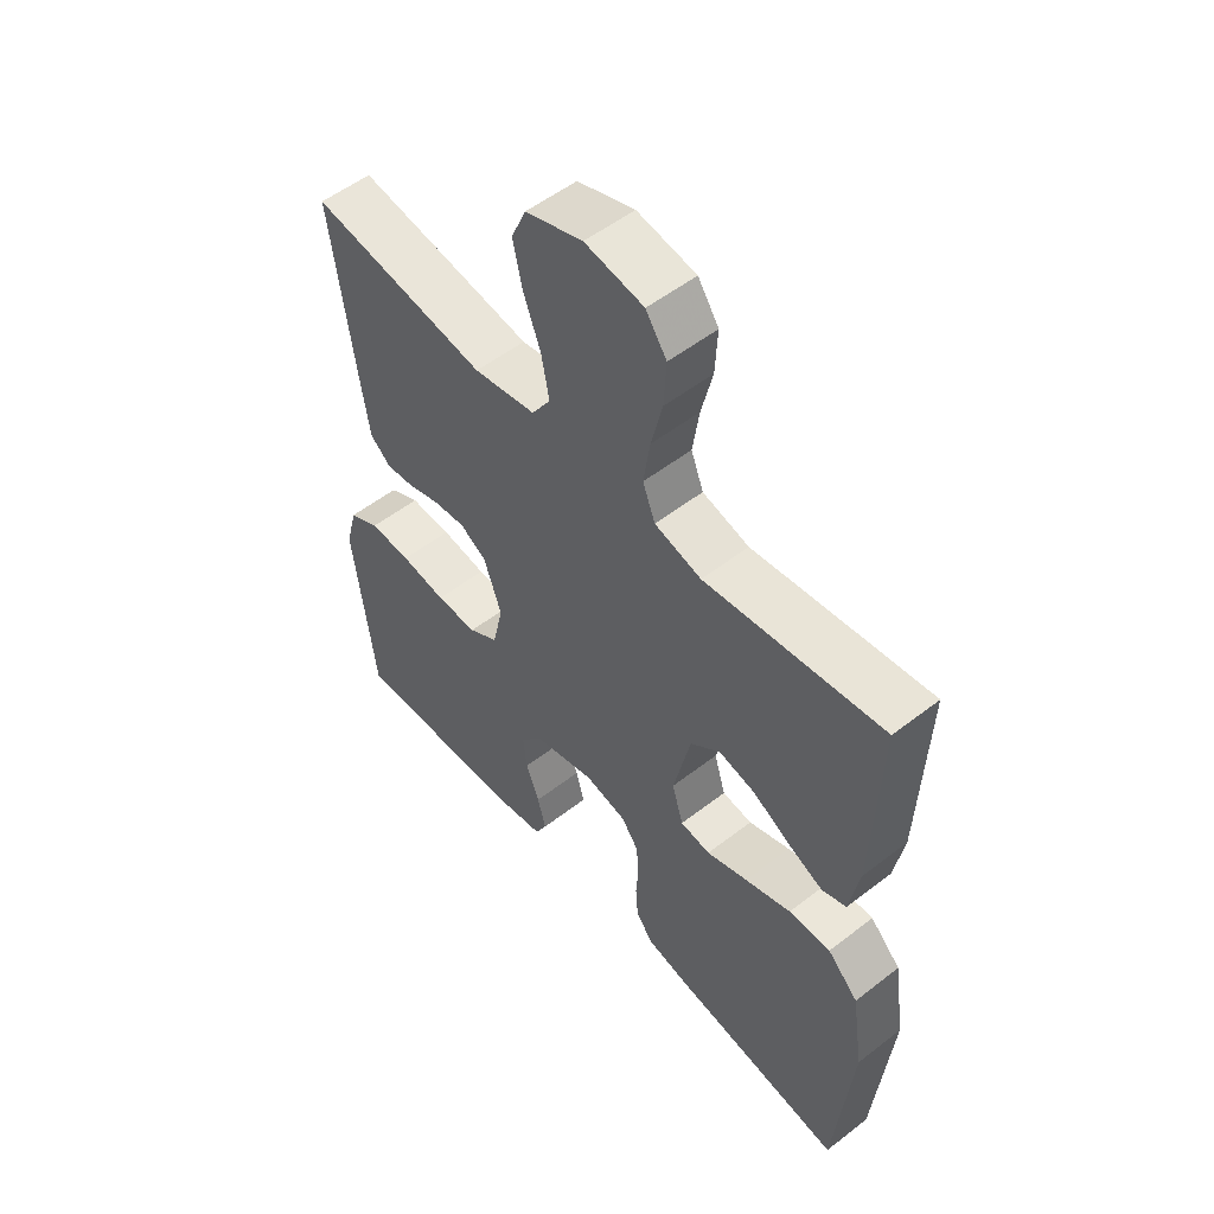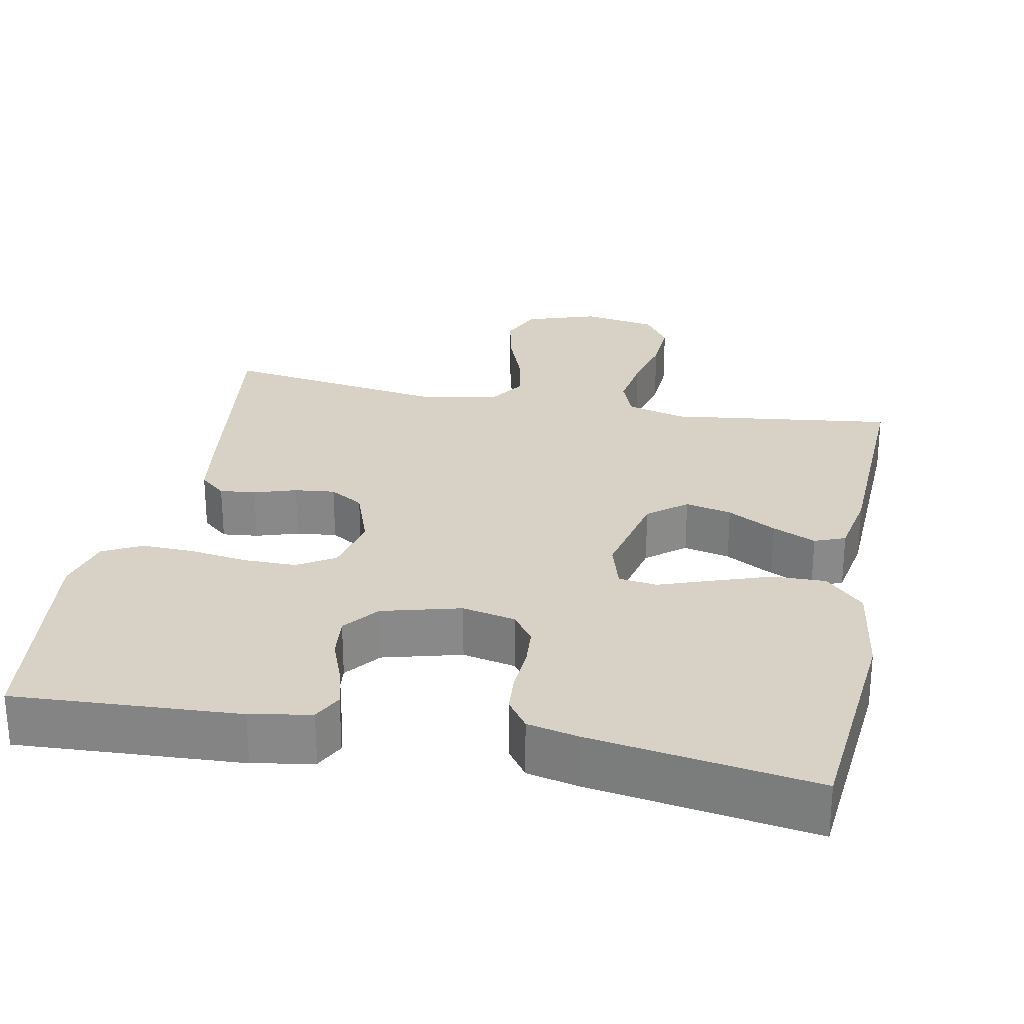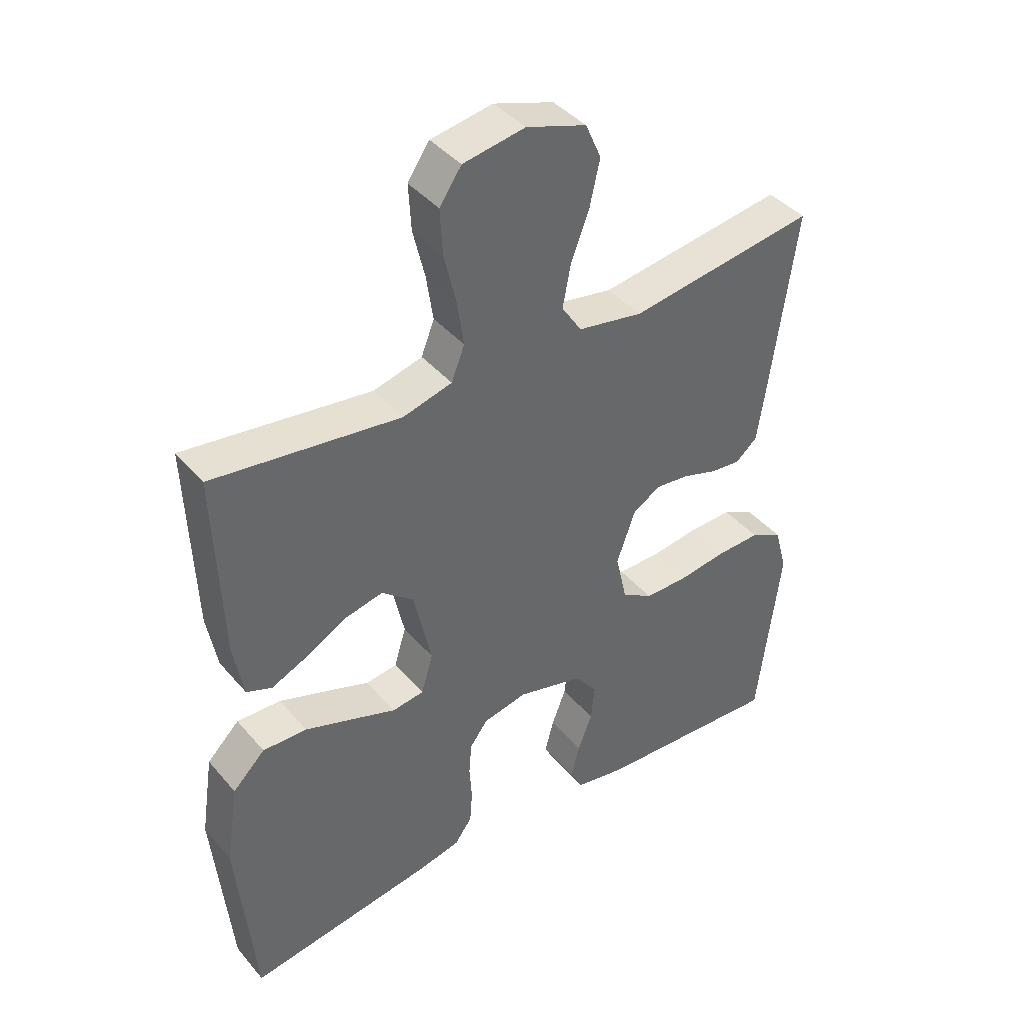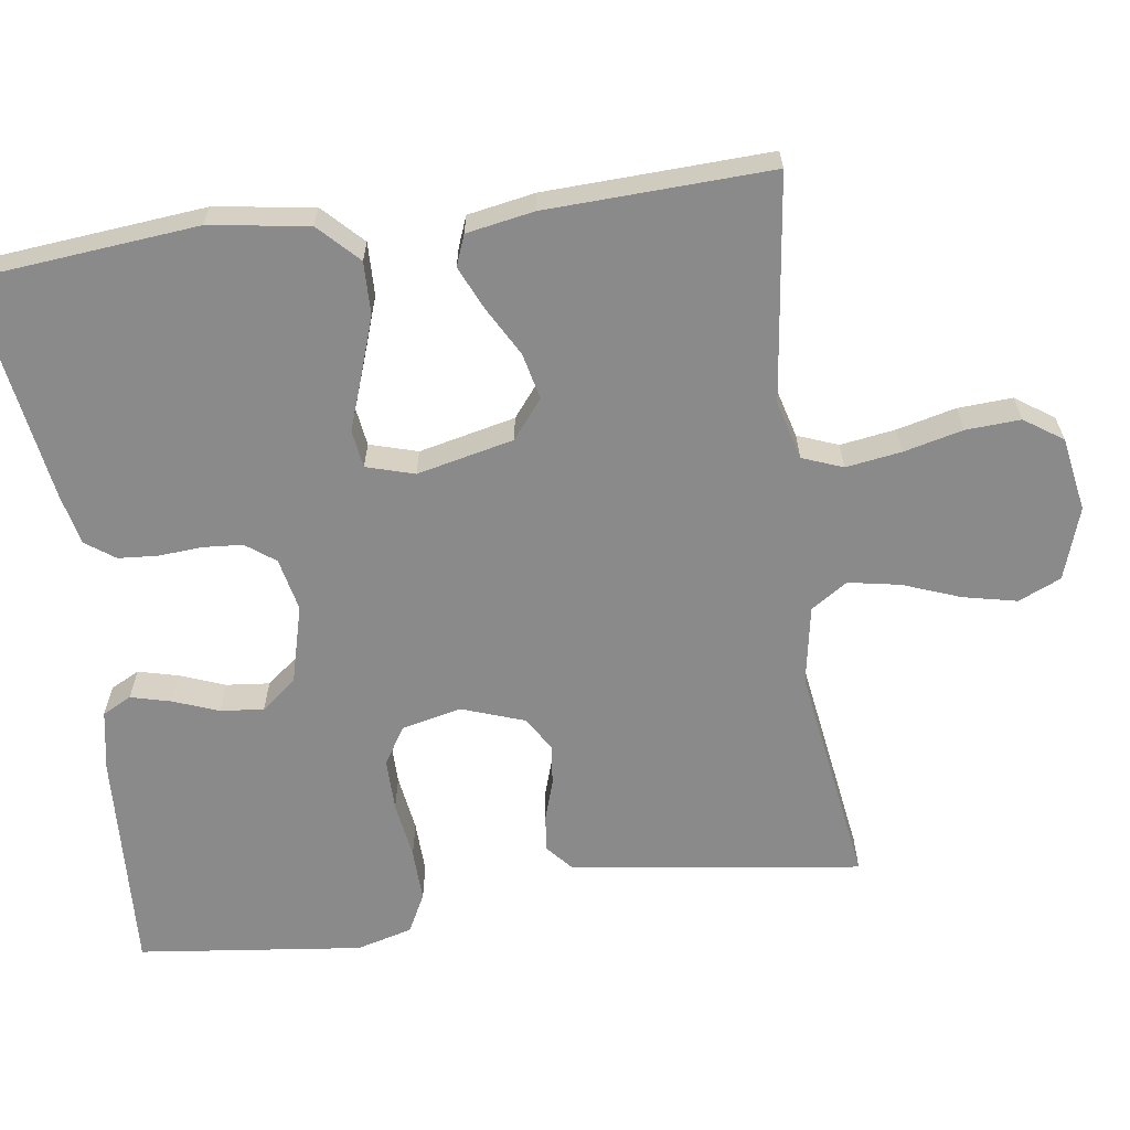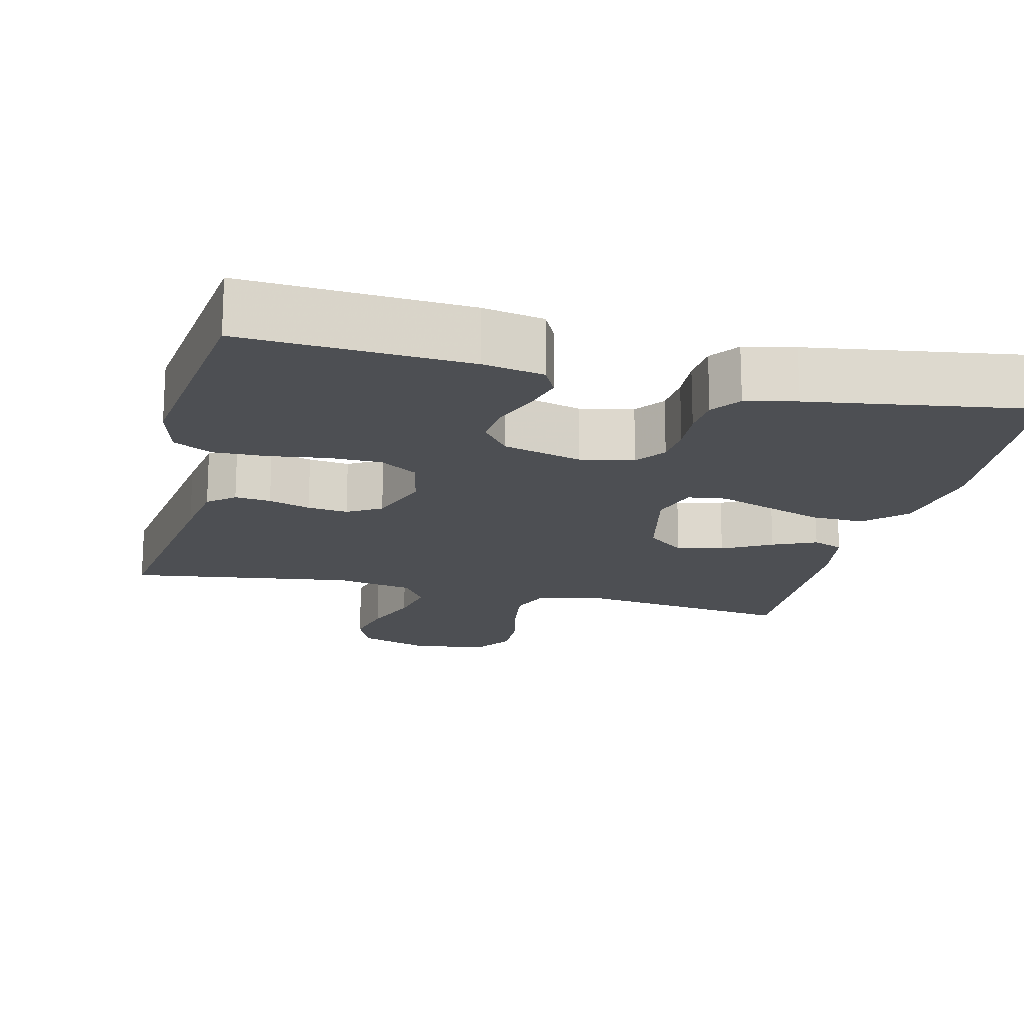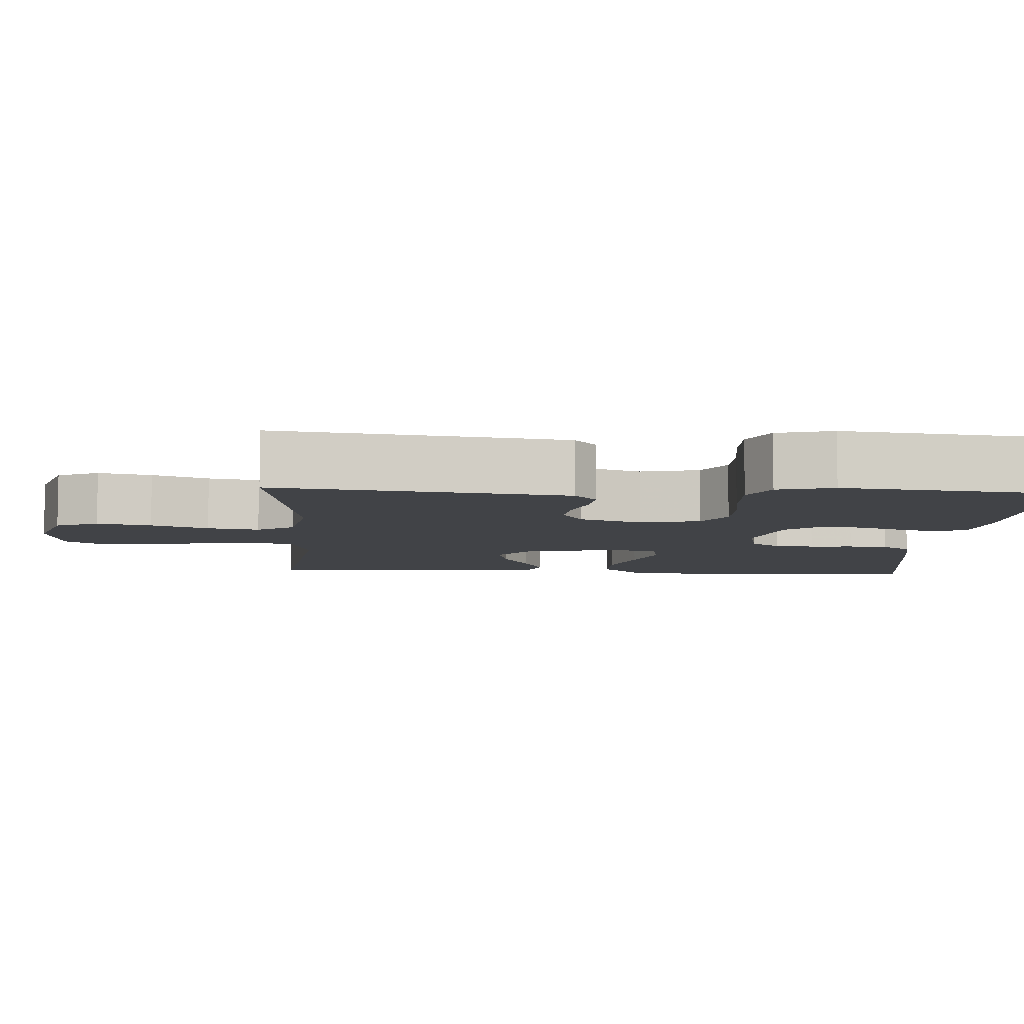
<metadata>
{"format":"obj","ext":"obj","renderer":"f3d","projection":"perspective","resolution":1024,"background":"white","views":[{"elev":53.7,"azim":-129.6,"up":"+Z"},{"elev":27.2,"azim":-168.8,"up":"+Y"},{"elev":41.1,"azim":-36.4,"up":"+Z"},{"elev":-63.4,"azim":-81.9,"up":"+Y"},{"elev":-17.5,"azim":166.2,"up":"+Y"},{"elev":-7.2,"azim":86.7,"up":"+Y"}]}
</metadata>
<code>
v 0.5 0.07 0.5
v 0.459 0.07 0.2
v 0.446 0.07 0.112
v 0.411 0.07 0.082
v 0.363 0.07 0.087
v 0.307 0.07 0.105
v 0.253 0.07 0.111
v 0.208 0.07 0.084
v 0.178 0.07 0
v 0.196 0.07 -0.08
v 0.246 0.07 -0.111
v 0.316 0.07 -0.111
v 0.393 0.07 -0.1
v 0.464 0.07 -0.098
v 0.516 0.07 -0.125
v 0.536 0.07 -0.2
v 0.5 0.07 -0.5
v 0.2 0.07 -0.483
v 0.119 0.07 -0.468
v 0.099 0.07 -0.429
v 0.113 0.07 -0.375
v 0.136 0.07 -0.315
v 0.142 0.07 -0.257
v 0.105 0.07 -0.21
v 0 0.07 -0.182
v -0.071 0.07 -0.197
v -0.1 0.07 -0.236
v -0.104 0.07 -0.289
v -0.1 0.07 -0.347
v -0.104 0.07 -0.4
v -0.132 0.07 -0.439
v -0.2 0.07 -0.454
v -0.5 0.07 -0.5
v -0.528 0.07 -0.2
v -0.508 0.07 -0.068
v -0.456 0.07 -0.017
v -0.385 0.07 -0.019
v -0.307 0.07 -0.046
v -0.237 0.07 -0.071
v -0.186 0.07 -0.064
v -0.167 0.07 0
v -0.196 0.07 0.129
v -0.247 0.07 0.17
v -0.309 0.07 0.156
v -0.374 0.07 0.12
v -0.432 0.07 0.094
v -0.473 0.07 0.11
v -0.489 0.07 0.2
v -0.5 0.07 0.5
v -0.2 0.07 0.461
v -0.121 0.07 0.482
v -0.1 0.07 0.536
v -0.111 0.07 0.61
v -0.13 0.07 0.689
v -0.134 0.07 0.762
v -0.099 0.07 0.813
v 0 0.07 0.83
v 0.096 0.07 0.798
v 0.121 0.07 0.741
v 0.105 0.07 0.669
v 0.076 0.07 0.593
v 0.063 0.07 0.524
v 0.095 0.07 0.475
v 0.2 0.07 0.456
v 0.5 0 0.5
v 0.459 0 0.2
v 0.446 0 0.112
v 0.411 0 0.082
v 0.363 0 0.087
v 0.307 0 0.105
v 0.253 0 0.111
v 0.208 0 0.084
v 0.178 0 0
v 0.196 0 -0.08
v 0.246 0 -0.111
v 0.316 0 -0.111
v 0.393 0 -0.1
v 0.464 0 -0.098
v 0.516 0 -0.125
v 0.536 0 -0.2
v 0.5 0 -0.5
v 0.2 0 -0.483
v 0.119 0 -0.468
v 0.099 0 -0.429
v 0.113 0 -0.375
v 0.136 0 -0.315
v 0.142 0 -0.257
v 0.105 0 -0.21
v 0 0 -0.182
v -0.071 0 -0.197
v -0.1 0 -0.236
v -0.104 0 -0.289
v -0.1 0 -0.347
v -0.104 0 -0.4
v -0.132 0 -0.439
v -0.2 0 -0.454
v -0.5 0 -0.5
v -0.528 0 -0.2
v -0.508 0 -0.068
v -0.456 0 -0.017
v -0.385 0 -0.019
v -0.307 0 -0.046
v -0.237 0 -0.071
v -0.186 0 -0.064
v -0.167 0 0
v -0.196 0 0.129
v -0.247 0 0.17
v -0.309 0 0.156
v -0.374 0 0.12
v -0.432 0 0.094
v -0.473 0 0.11
v -0.489 0 0.2
v -0.5 0 0.5
v -0.2 0 0.461
v -0.121 0 0.482
v -0.1 0 0.536
v -0.111 0 0.61
v -0.13 0 0.689
v -0.134 0 0.762
v -0.099 0 0.813
v 0 0 0.83
v 0.096 0 0.798
v 0.121 0 0.741
v 0.105 0 0.669
v 0.076 0 0.593
v 0.063 0 0.524
v 0.095 0 0.475
v 0.2 0 0.456
f 59 60 61
f 58 59 61
f 57 58 61
f 56 57 61
f 55 56 61
f 54 55 61
f 53 54 61
f 52 53 61 62
f 51 52 62 63
f 48 49 50
f 47 48 50
f 46 47 50
f 45 46 50
f 44 45 50
f 51 63 64
f 50 51 64
f 44 50 64
f 43 44 64
f 37 38 39
f 36 37 39
f 35 36 39
f 34 35 39
f 33 34 39
f 32 33 39
f 31 32 39
f 30 31 39
f 29 30 39
f 28 29 39
f 27 28 39 40
f 26 27 40 41
f 20 21 22
f 19 20 22
f 18 19 22
f 17 18 22
f 16 17 22
f 15 16 22
f 14 15 22
f 13 14 22
f 12 13 22
f 11 12 22 23
f 10 11 23 24
f 4 5 6
f 3 4 6
f 2 3 6
f 1 2 6
f 64 1 6
f 64 6 7
f 64 7 8
f 43 64 8
f 42 43 8
f 42 8 9
f 41 42 9
f 26 41 9
f 25 26 9
f 9 10 24 25
f 125 124 123
f 125 123 122
f 125 122 121
f 125 121 120
f 125 120 119
f 125 119 118
f 125 118 117
f 126 125 117 116
f 127 126 116 115
f 114 113 112
f 114 112 111
f 114 111 110
f 114 110 109
f 114 109 108
f 128 127 115
f 128 115 114
f 128 114 108
f 128 108 107
f 103 102 101
f 103 101 100
f 103 100 99
f 103 99 98
f 103 98 97
f 103 97 96
f 103 96 95
f 103 95 94
f 103 94 93
f 103 93 92
f 104 103 92 91
f 105 104 91 90
f 86 85 84
f 86 84 83
f 86 83 82
f 86 82 81
f 86 81 80
f 86 80 79
f 86 79 78
f 86 78 77
f 86 77 76
f 87 86 76 75
f 88 87 75 74
f 70 69 68
f 70 68 67
f 70 67 66
f 70 66 65
f 70 65 128
f 71 70 128
f 72 71 128
f 72 128 107
f 72 107 106
f 73 72 106
f 73 106 105
f 73 105 90
f 73 90 89
f 89 88 74 73
f 1 65 66 2
f 2 66 67 3
f 3 67 68 4
f 4 68 69 5
f 5 69 70 6
f 6 70 71 7
f 7 71 72 8
f 8 72 73 9
f 9 73 74 10
f 10 74 75 11
f 11 75 76 12
f 12 76 77 13
f 13 77 78 14
f 14 78 79 15
f 15 79 80 16
f 16 80 81 17
f 17 81 82 18
f 18 82 83 19
f 19 83 84 20
f 20 84 85 21
f 21 85 86 22
f 22 86 87 23
f 23 87 88 24
f 24 88 89 25
f 25 89 90 26
f 26 90 91 27
f 27 91 92 28
f 28 92 93 29
f 29 93 94 30
f 30 94 95 31
f 31 95 96 32
f 32 96 97 33
f 33 97 98 34
f 34 98 99 35
f 35 99 100 36
f 36 100 101 37
f 37 101 102 38
f 38 102 103 39
f 39 103 104 40
f 40 104 105 41
f 41 105 106 42
f 42 106 107 43
f 43 107 108 44
f 44 108 109 45
f 45 109 110 46
f 46 110 111 47
f 47 111 112 48
f 48 112 113 49
f 49 113 114 50
f 50 114 115 51
f 51 115 116 52
f 52 116 117 53
f 53 117 118 54
f 54 118 119 55
f 55 119 120 56
f 56 120 121 57
f 57 121 122 58
f 58 122 123 59
f 59 123 124 60
f 60 124 125 61
f 61 125 126 62
f 62 126 127 63
f 63 127 128 64
f 64 128 65 1

</code>
